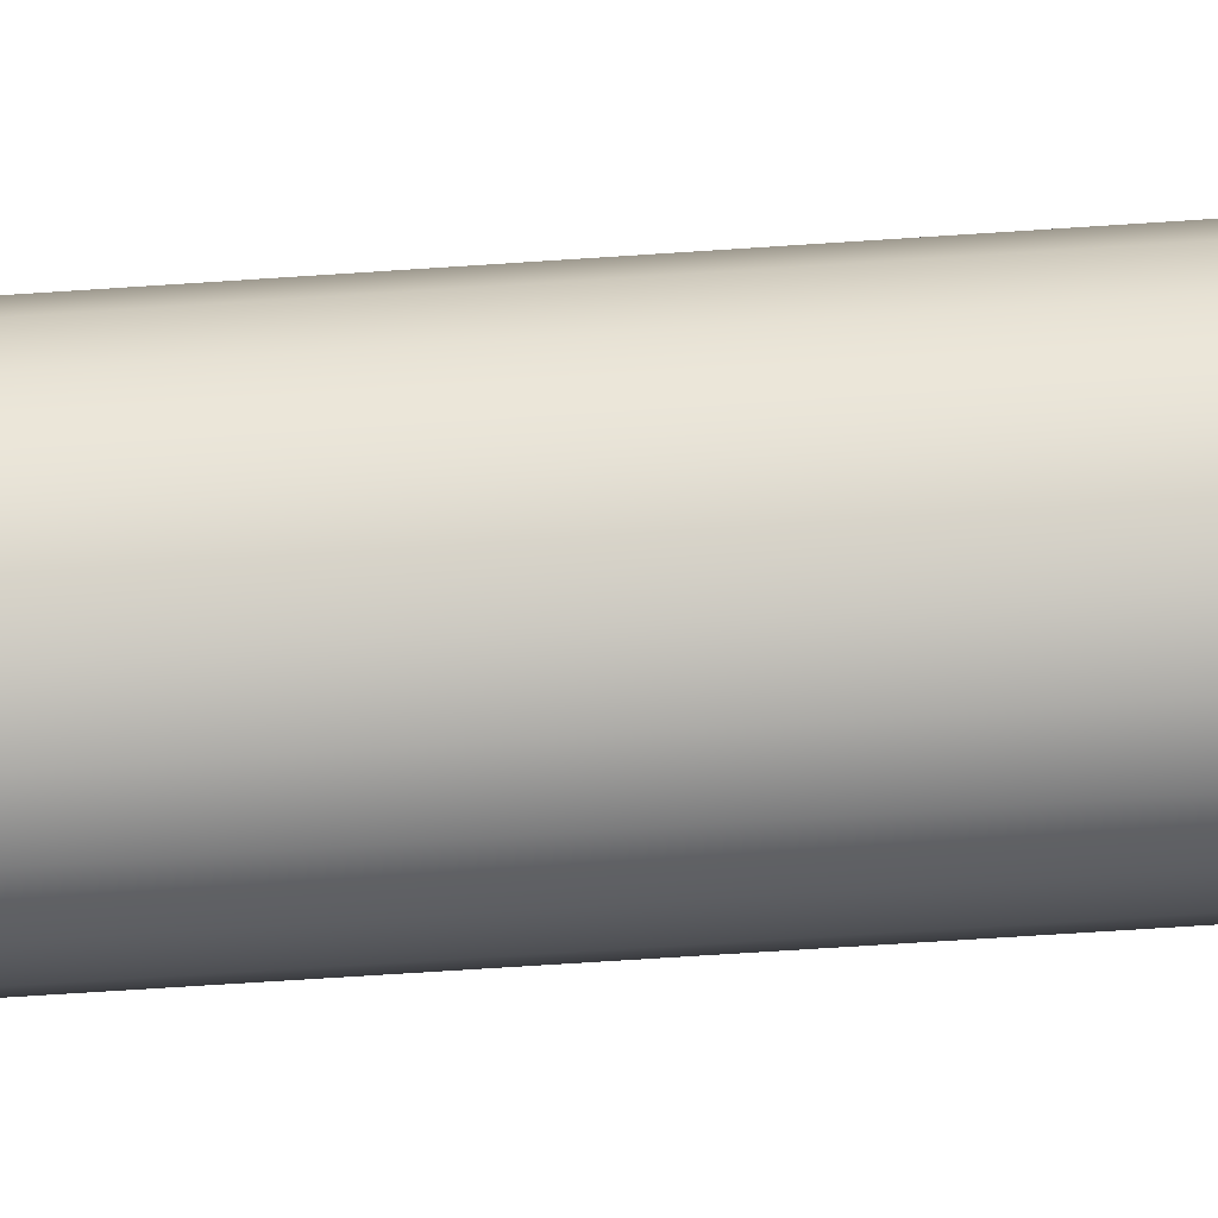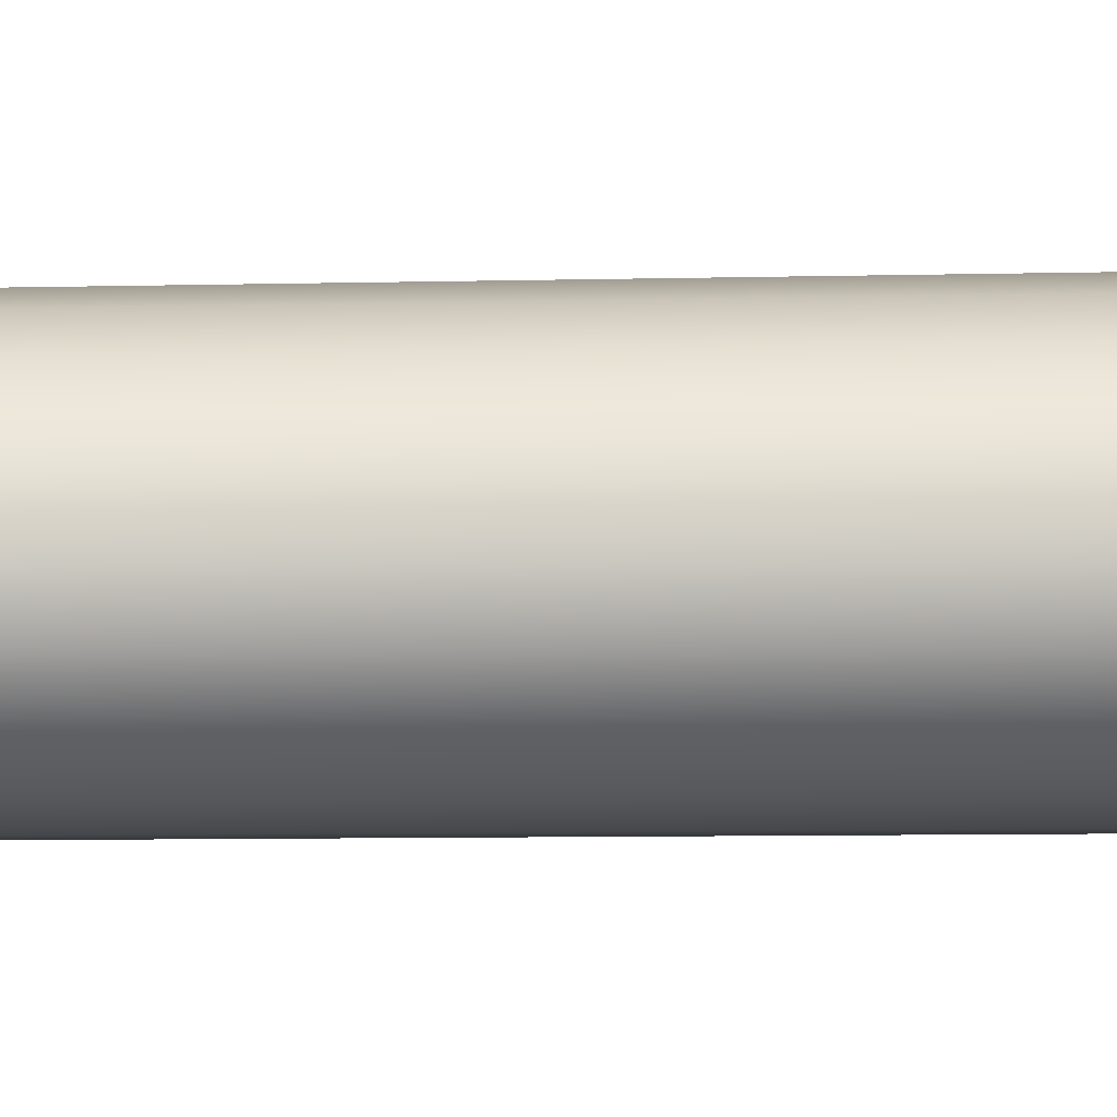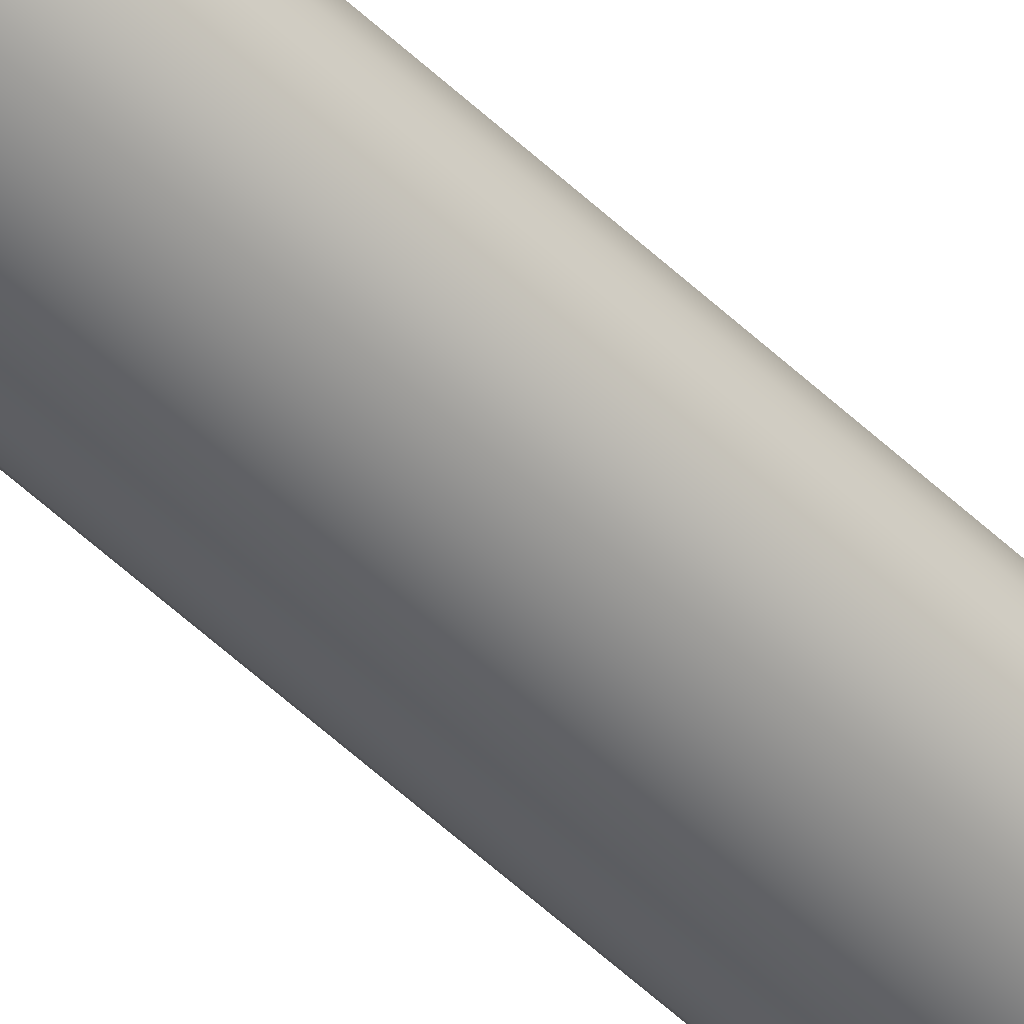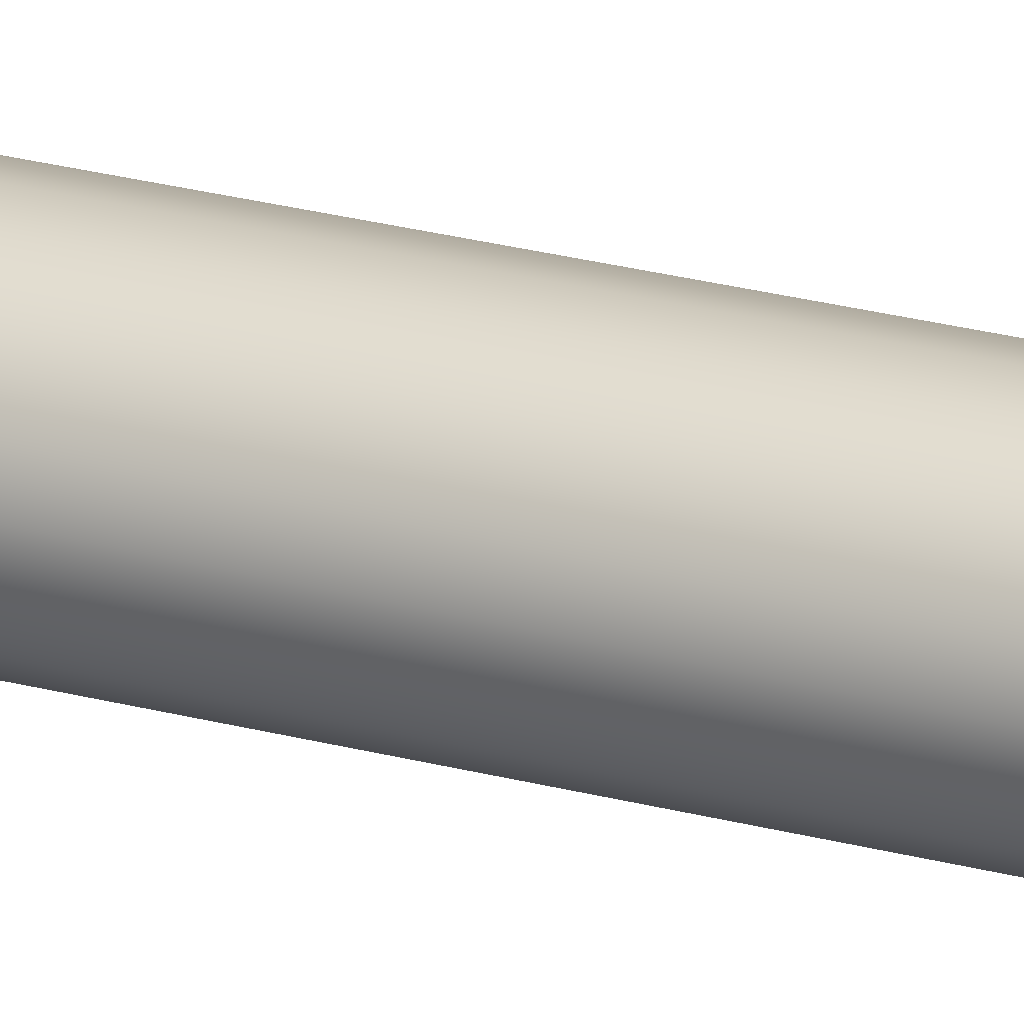
<metadata>
{"format":"obj","ext":"obj","renderer":"f3d","projection":"perspective","resolution":1024,"background":"white","views":[{"elev":72.2,"azim":-93.7,"up":"+Z"},{"elev":4.5,"azim":-97.2,"up":"+Z"},{"elev":-53.0,"azim":44.4,"up":"+Z"},{"elev":22.3,"azim":-63.9,"up":"+Z"}]}
</metadata>
<code>
g default
v -7.728 -998.4 -23.78
v -14.7 -998.4 -20.23
v -20.23 -998.4 -14.7
v -23.78 -998.4 -7.728
v -25.01 -998.4 -0
v -23.78 -998.4 7.728
v -20.23 -998.4 14.7
v -14.7 -998.4 20.23
v -7.728 -998.4 23.78
v -0 -998.4 25.01
v 7.728 -998.4 23.78
v 14.7 -998.4 20.23
v 20.23 -998.4 14.7
v 23.78 -998.4 7.728
v 25.01 -998.4 1e-06
v 23.78 -998.4 -7.728
v 20.23 -998.4 -14.7
v 14.7 -998.4 -20.23
v 7.728 -998.4 -23.78
v 0 -998.4 -25.01
v 0 -998.4 0
v 1e-06 998.4 1e-06
v -7.885 998.4 -8.308
v -8.593 997.9 -10.1
v -8.44 996.6 -10.58
v -8.607 987.1 -11.03
v -14.8 998.4 -6.842
v -16.24 997.9 -8.481
v -16.03 996.6 -8.975
v -16.37 987.1 -9.379
v -19.93 998.4 -4.707
v -22.14 997.9 -6.029
v -22.01 996.6 -6.487
v -22.53 987.1 -6.814
v -22.85 998.4 -2.322
v -25.73 997.9 -3.093
v -25.8 996.6 -3.392
v -26.49 987.1 -3.582
v -23.73 998.4 1e-06
v -26.91 997.9 1e-06
v -27.09 996.6 2e-06
v -27.85 987.1 1e-06
v -22.85 998.4 2.323
v -25.73 997.9 3.093
v -25.8 996.6 3.392
v -26.49 987.1 3.582
v -19.93 998.4 4.708
v -22.14 997.9 6.03
v -22.01 996.6 6.487
v -22.53 987.1 6.814
v -14.8 998.4 6.842
v -16.24 997.9 8.481
v -16.03 996.6 8.975
v -16.37 987.1 9.379
v -7.885 998.4 8.308
v -8.593 997.9 10.1
v -8.44 996.6 10.58
v -8.607 987.1 11.03
v 1e-06 998.4 8.828
v 2e-06 997.9 10.67
v 1e-06 996.6 11.14
v -2e-06 987.1 11.59
v 7.885 998.4 8.308
v 8.593 997.9 10.1
v 8.44 996.6 10.58
v 8.607 987.1 11.03
v 14.8 998.4 6.842
v 16.24 997.9 8.481
v 16.03 996.6 8.975
v 16.37 987.1 9.379
v 19.93 998.4 4.707
v 22.14 997.9 6.029
v 22.01 996.6 6.487
v 22.53 987.1 6.814
v 22.85 998.4 2.322
v 25.73 997.9 3.093
v 25.8 996.6 3.392
v 26.49 987.1 3.582
v 23.73 998.4 3e-06
v 26.91 997.9 3e-06
v 27.09 996.6 2e-06
v 27.85 987.1 1e-06
v 22.85 998.4 -2.323
v 25.73 997.9 -3.093
v 25.8 996.6 -3.392
v 26.49 987.1 -3.582
v 19.93 998.4 -4.708
v 22.14 997.9 -6.03
v 22.01 996.6 -6.487
v 22.53 987.1 -6.814
v 14.8 998.4 -6.842
v 16.24 997.9 -8.481
v 16.03 996.6 -8.975
v 16.37 987.1 -9.379
v 7.885 998.4 -8.308
v 8.593 997.9 -10.1
v 8.44 996.6 -10.58
v 8.607 987.1 -11.03
v -3e-06 998.4 -8.828
v -2e-06 997.9 -10.67
v -0 996.6 -11.14
v -2e-06 987.1 -11.59
v -7.158 454.9 -17.28
v -13.62 454.9 -14.7
v -18.74 454.9 -10.68
v -22.03 454.9 -5.613
v -23.17 454.9 1e-06
v -22.03 454.9 5.613
v -18.74 454.9 10.68
v -13.62 454.9 14.7
v -7.158 454.9 17.28
v -0 454.9 18.16
v 7.158 454.9 17.28
v 13.62 454.9 14.7
v 18.74 454.9 10.68
v 22.03 454.9 5.613
v 23.17 454.9 1e-06
v 22.03 454.9 -5.613
v 18.74 454.9 -10.68
v 13.62 454.9 -14.7
v 7.158 454.9 -17.28
v 0 454.9 -18.16
v -14.46 -671.1 -18.98
v -19.9 -671.1 -13.79
v -23.39 -671.1 -7.252
v -24.59 -671.1 -0
v -23.39 -671.1 7.252
v -19.9 -671.1 13.79
v -14.46 -671.1 18.98
v -7.6 -671.1 22.32
v -0 -671.1 23.47
v 7.6 -671.1 22.32
v 14.46 -671.1 18.98
v 19.9 -671.1 13.79
v 23.39 -671.1 7.252
v 24.59 -671.1 1e-06
v 23.39 -671.1 -7.252
v 19.9 -671.1 -13.79
v 14.46 -671.1 -18.98
v 7.6 -671.1 -22.32
v 0 -671.1 -23.47
v -7.6 -671.1 -22.32
v -7.384 -119.6 -19.85
v 0 -119.6 -20.87
v 7.384 -119.6 -19.85
v 14.04 -119.6 -16.88
v 19.33 -119.6 -12.27
v 22.72 -119.7 -6.449
v 23.89 -119.7 1e-06
v 22.72 -119.7 6.449
v 19.33 -119.6 12.27
v 14.04 -119.6 16.88
v 7.384 -119.6 19.85
v -0 -119.6 20.87
v -7.384 -119.6 19.85
v -14.04 -119.6 16.88
v -19.33 -119.6 12.27
v -22.72 -119.7 6.449
v -23.89 -119.7 -0
v -22.72 -119.7 -6.449
v -19.33 -119.6 -12.27
v -14.04 -119.6 -16.88
v -6.969 937.6 -15.11
v 0 937.6 -15.89
v 6.969 937.6 -15.11
v 13.26 937.6 -12.86
v 18.25 937.5 -9.341
v 21.45 937.5 -4.911
v 22.55 937.5 1e-06
v 21.45 937.5 4.911
v 18.25 937.5 9.341
v 13.26 937.6 12.86
v 6.969 937.6 15.11
v -0 937.6 15.89
v -6.969 937.6 15.11
v -13.26 937.6 12.86
v -18.25 937.5 9.341
v -21.45 937.5 4.911
v -22.55 937.5 1e-06
v -21.45 937.5 -4.911
v -18.25 937.5 -9.341
v -13.26 937.6 -12.86
v -6.956 970.7 -14.96
v 0 970.7 -15.73
v 6.956 970.7 -14.96
v 13.23 970.7 -12.73
v 18.21 970.7 -9.249
v 21.41 970.7 -4.862
v 22.51 970.7 1e-06
v 21.41 970.7 4.862
v 18.21 970.7 9.249
v 13.23 970.7 12.73
v 6.956 970.7 14.96
v -0 970.7 15.73
v -6.956 970.7 14.96
v -13.23 970.7 12.73
v -18.21 970.7 9.249
v -21.41 970.7 4.862
v -22.51 970.7 1e-06
v -21.41 970.7 -4.862
v -18.21 970.7 -9.249
v -13.23 970.7 -12.73
v -13.27 920.2 -12.92
v -18.26 920.2 -9.389
v -21.47 920.2 -4.936
v -22.58 920.2 1e-06
v -21.47 920.2 4.936
v -18.26 920.2 9.389
v -13.27 920.2 12.92
v -6.976 920.2 15.19
v -0 920.2 15.97
v 6.976 920.2 15.19
v 13.27 920.2 12.92
v 18.26 920.2 9.389
v 21.47 920.2 4.936
v 22.58 920.2 1e-06
v 21.47 920.2 -4.936
v 18.26 920.2 -9.389
v 13.27 920.2 -12.92
v 6.976 920.2 -15.19
v 0 920.2 -15.97
v -6.976 920.2 -15.19
g Spear_02_Low:Spear_02Point2
f 2 1 21
f 3 2 21
f 4 3 21
f 5 4 21
f 6 5 21
f 7 6 21
f 8 7 21
f 9 8 21
f 10 9 21
f 11 10 21
f 12 11 21
f 13 12 21
f 14 13 21
f 15 14 21
f 16 15 21
f 17 16 21
f 18 17 21
f 19 18 21
f 20 19 21
f 1 20 21
f 182 163 222 203
f 203 204 181 182
f 204 205 180 181
f 205 206 179 180
f 206 207 178 179
f 207 208 177 178
f 208 209 176 177
f 209 210 175 176
f 210 211 174 175
f 211 212 173 174
f 212 213 172 173
f 213 214 171 172
f 214 215 170 171
f 215 216 169 170
f 216 217 168 169
f 217 218 167 168
f 218 219 166 167
f 219 220 165 166
f 220 221 164 165
f 221 222 163 164
f 23 27 22
f 27 31 22
f 31 35 22
f 35 39 22
f 39 43 22
f 43 47 22
f 47 51 22
f 51 55 22
f 55 59 22
f 59 63 22
f 63 67 22
f 67 71 22
f 71 75 22
f 75 79 22
f 79 83 22
f 83 87 22
f 87 91 22
f 91 95 22
f 95 99 22
f 99 23 22
f 25 26 30 29
f 23 24 28 27
f 24 25 29 28
f 29 30 34 33
f 27 28 32 31
f 28 29 33 32
f 33 34 38 37
f 31 32 36 35
f 32 33 37 36
f 37 38 42 41
f 35 36 40 39
f 36 37 41 40
f 41 42 46 45
f 39 40 44 43
f 40 41 45 44
f 45 46 50 49
f 43 44 48 47
f 44 45 49 48
f 49 50 54 53
f 47 48 52 51
f 48 49 53 52
f 53 54 58 57
f 51 52 56 55
f 52 53 57 56
f 57 58 62 61
f 55 56 60 59
f 56 57 61 60
f 61 62 66 65
f 59 60 64 63
f 60 61 65 64
f 65 66 70 69
f 63 64 68 67
f 64 65 69 68
f 69 70 74 73
f 67 68 72 71
f 68 69 73 72
f 73 74 78 77
f 71 72 76 75
f 72 73 77 76
f 77 78 82 81
f 75 76 80 79
f 76 77 81 80
f 81 82 86 85
f 79 80 84 83
f 80 81 85 84
f 85 86 90 89
f 83 84 88 87
f 84 85 89 88
f 89 90 94 93
f 87 88 92 91
f 88 89 93 92
f 93 94 98 97
f 91 92 96 95
f 92 93 97 96
f 97 98 102 101
f 95 96 100 99
f 96 97 101 100
f 26 25 101 102
f 25 24 100 101
f 24 23 99 100
f 142 123 162 143
f 123 124 161 162
f 124 125 160 161
f 125 126 159 160
f 126 127 158 159
f 127 128 157 158
f 128 129 156 157
f 129 130 155 156
f 130 131 154 155
f 131 132 153 154
f 132 133 152 153
f 133 134 151 152
f 134 135 150 151
f 135 136 149 150
f 136 137 148 149
f 137 138 147 148
f 138 139 146 147
f 139 140 145 146
f 140 141 144 145
f 141 142 143 144
f 2 3 124 123
f 3 4 125 124
f 4 5 126 125
f 5 6 127 126
f 6 7 128 127
f 7 8 129 128
f 8 9 130 129
f 9 10 131 130
f 10 11 132 131
f 11 12 133 132
f 12 13 134 133
f 13 14 135 134
f 14 15 136 135
f 15 16 137 136
f 16 17 138 137
f 17 18 139 138
f 18 19 140 139
f 19 20 141 140
f 20 1 142 141
f 123 142 1 2
f 144 143 103 122
f 145 144 122 121
f 146 145 121 120
f 147 146 120 119
f 148 147 119 118
f 149 148 118 117
f 150 149 117 116
f 151 150 116 115
f 152 151 115 114
f 153 152 114 113
f 154 153 113 112
f 155 154 112 111
f 156 155 111 110
f 157 156 110 109
f 158 157 109 108
f 159 158 108 107
f 160 159 107 106
f 161 160 106 105
f 162 161 105 104
f 104 103 143 162
f 164 163 183 184
f 165 164 184 185
f 166 165 185 186
f 167 166 186 187
f 168 167 187 188
f 169 168 188 189
f 170 169 189 190
f 171 170 190 191
f 172 171 191 192
f 173 172 192 193
f 174 173 193 194
f 175 174 194 195
f 176 175 195 196
f 177 176 196 197
f 178 177 197 198
f 179 178 198 199
f 180 179 199 200
f 181 180 200 201
f 182 181 201 202
f 202 183 163 182
f 184 183 26 102
f 185 184 102 98
f 186 185 98 94
f 187 186 94 90
f 188 187 90 86
f 189 188 86 82
f 190 189 82 78
f 191 190 78 74
f 192 191 74 70
f 193 192 70 66
f 194 193 66 62
f 195 194 62 58
f 196 195 58 54
f 197 196 54 50
f 198 197 50 46
f 199 198 46 42
f 200 199 42 38
f 201 200 38 34
f 202 201 34 30
f 26 183 202 30
f 104 105 204 203
f 105 106 205 204
f 106 107 206 205
f 107 108 207 206
f 108 109 208 207
f 109 110 209 208
f 110 111 210 209
f 111 112 211 210
f 112 113 212 211
f 113 114 213 212
f 114 115 214 213
f 115 116 215 214
f 116 117 216 215
f 117 118 217 216
f 118 119 218 217
f 119 120 219 218
f 120 121 220 219
f 121 122 221 220
f 122 103 222 221
f 203 222 103 104

</code>
